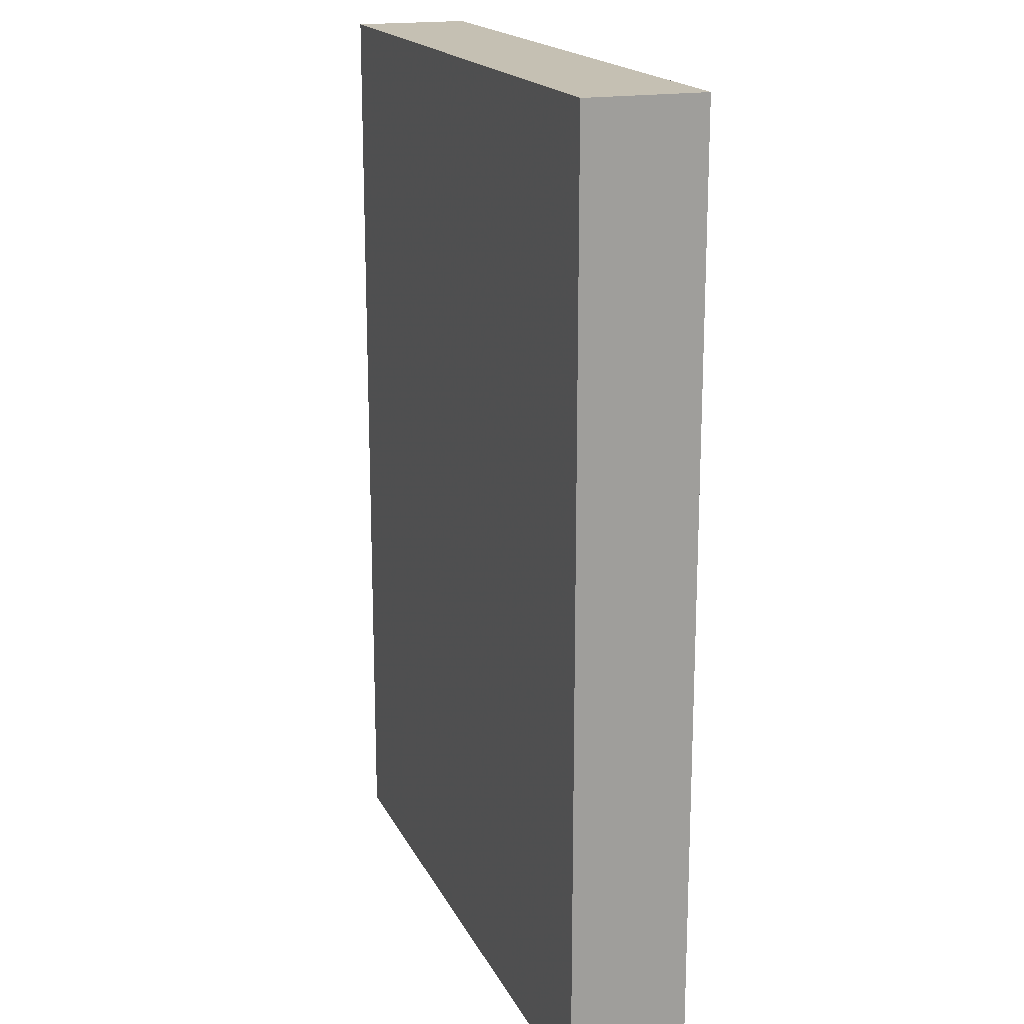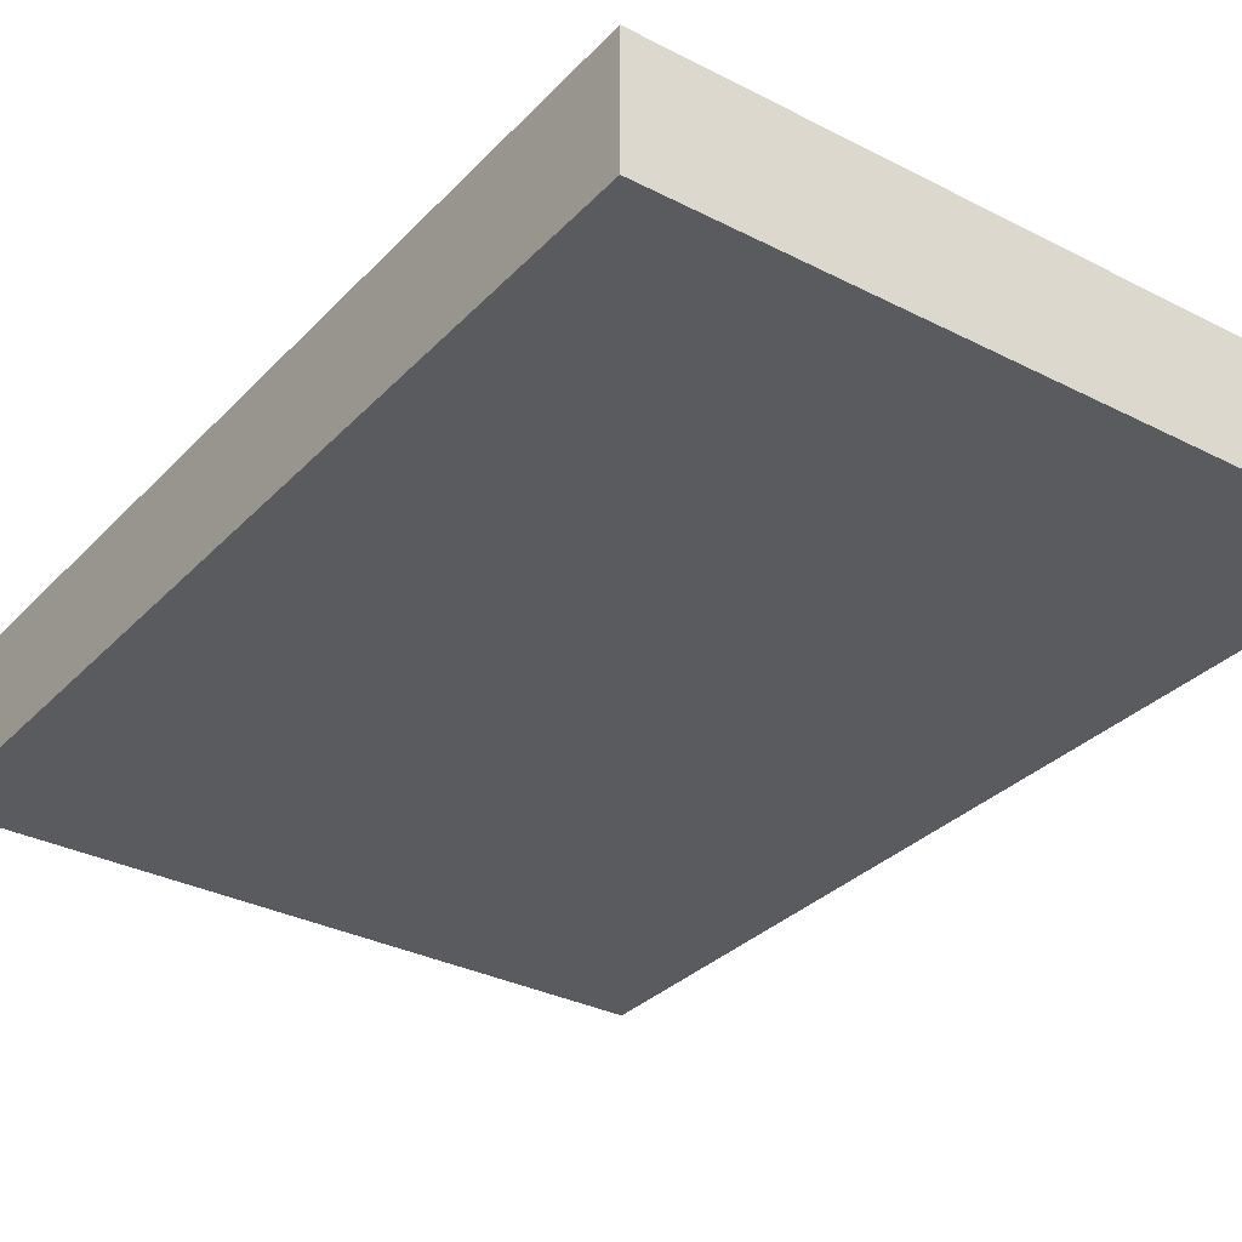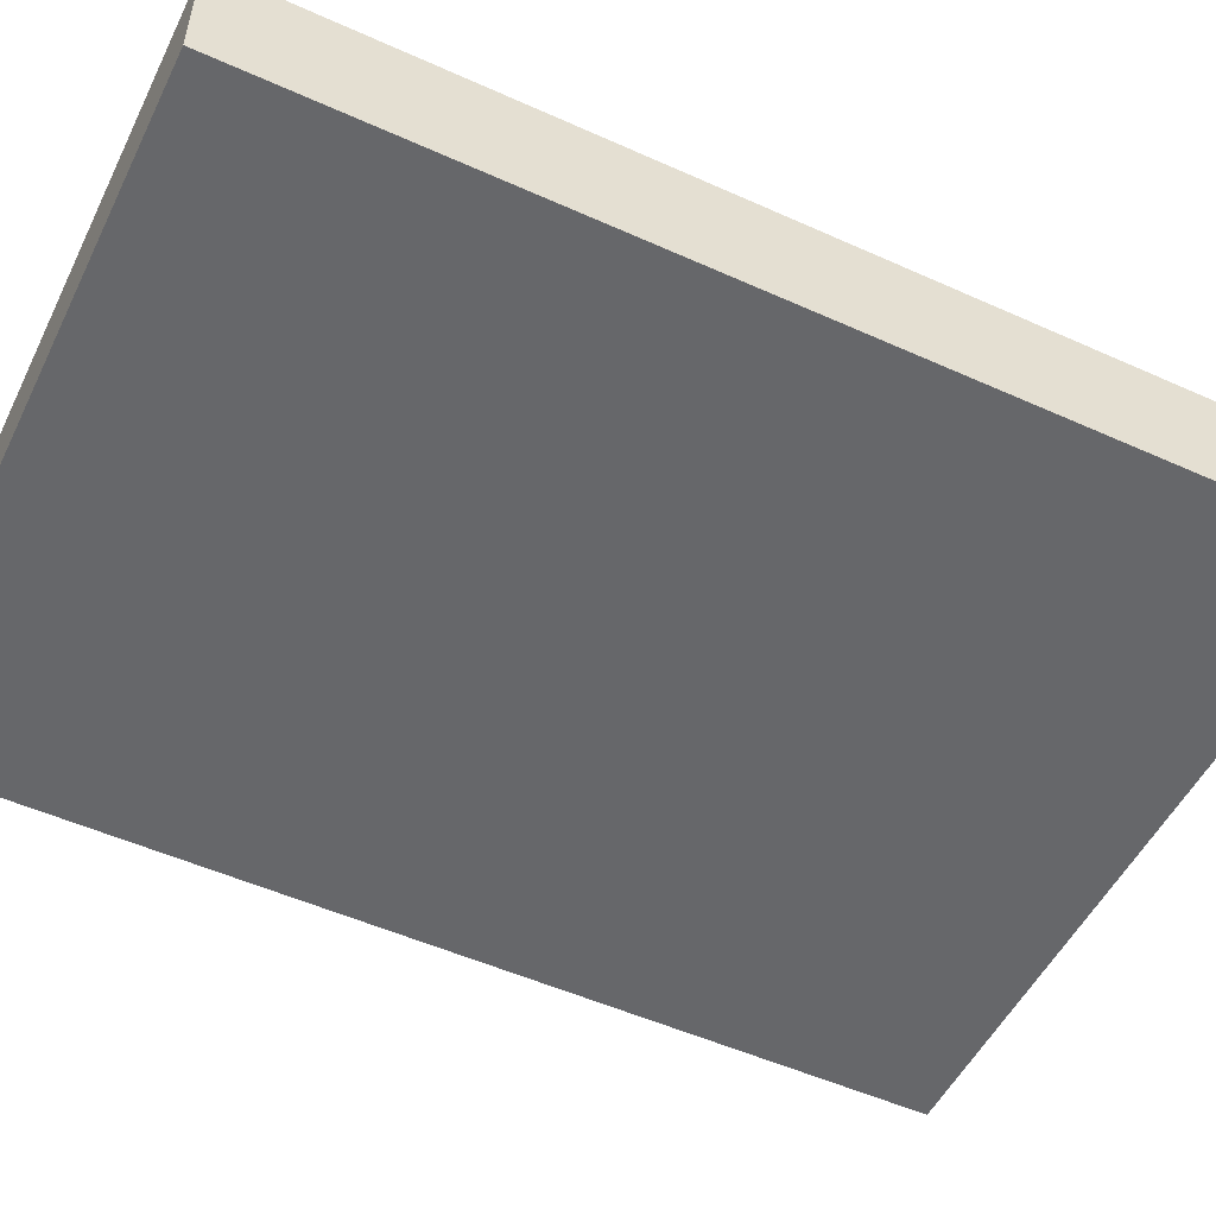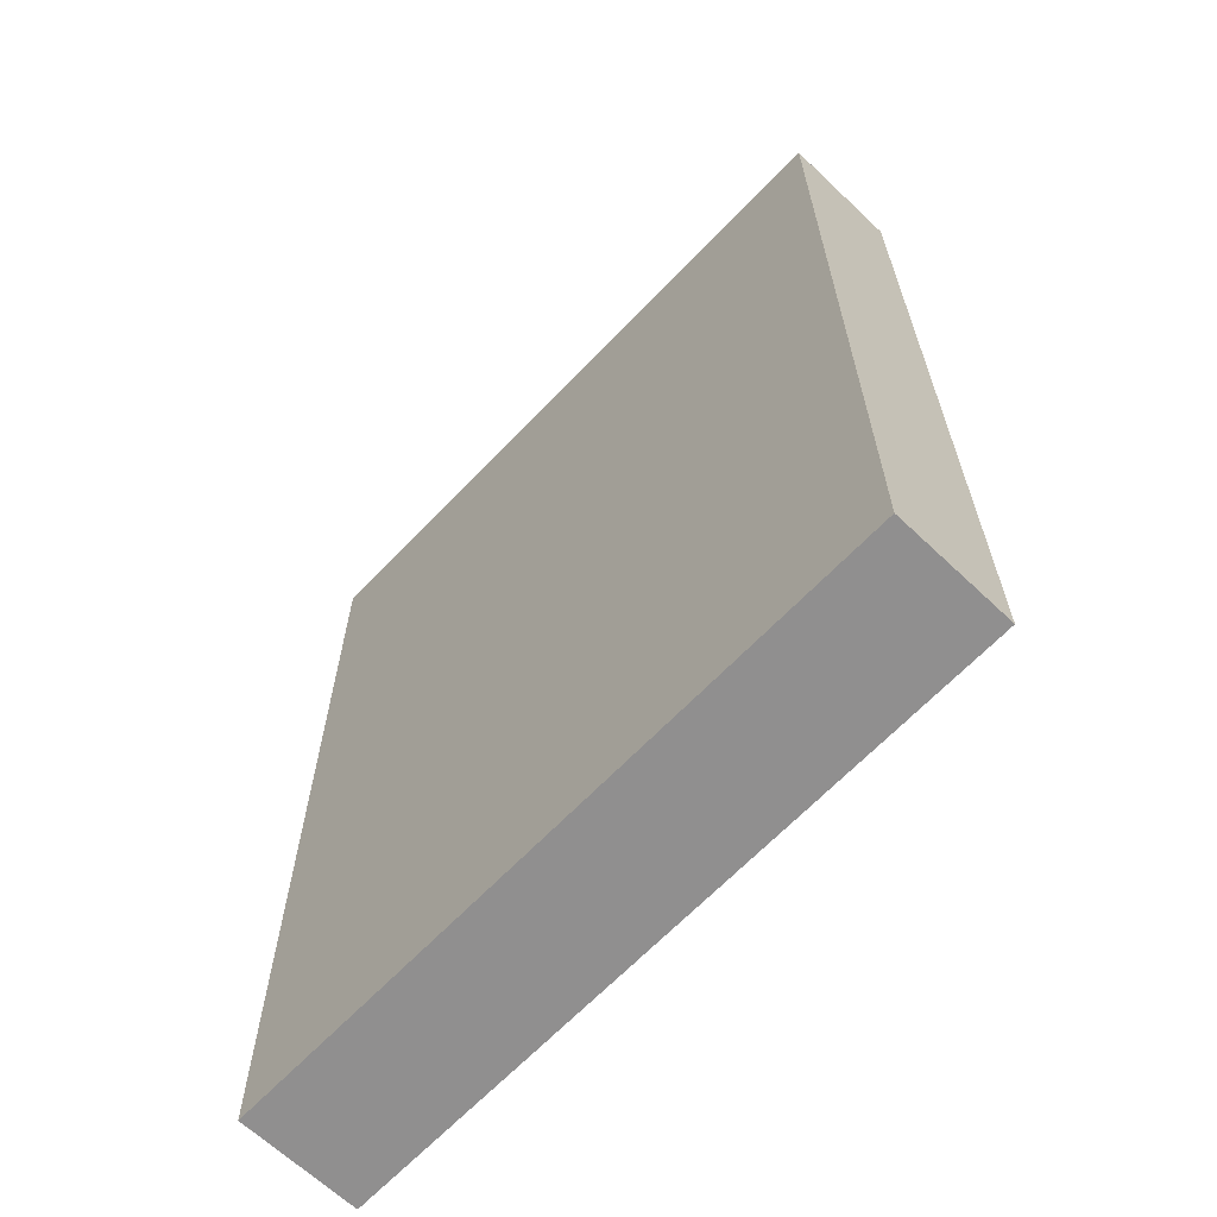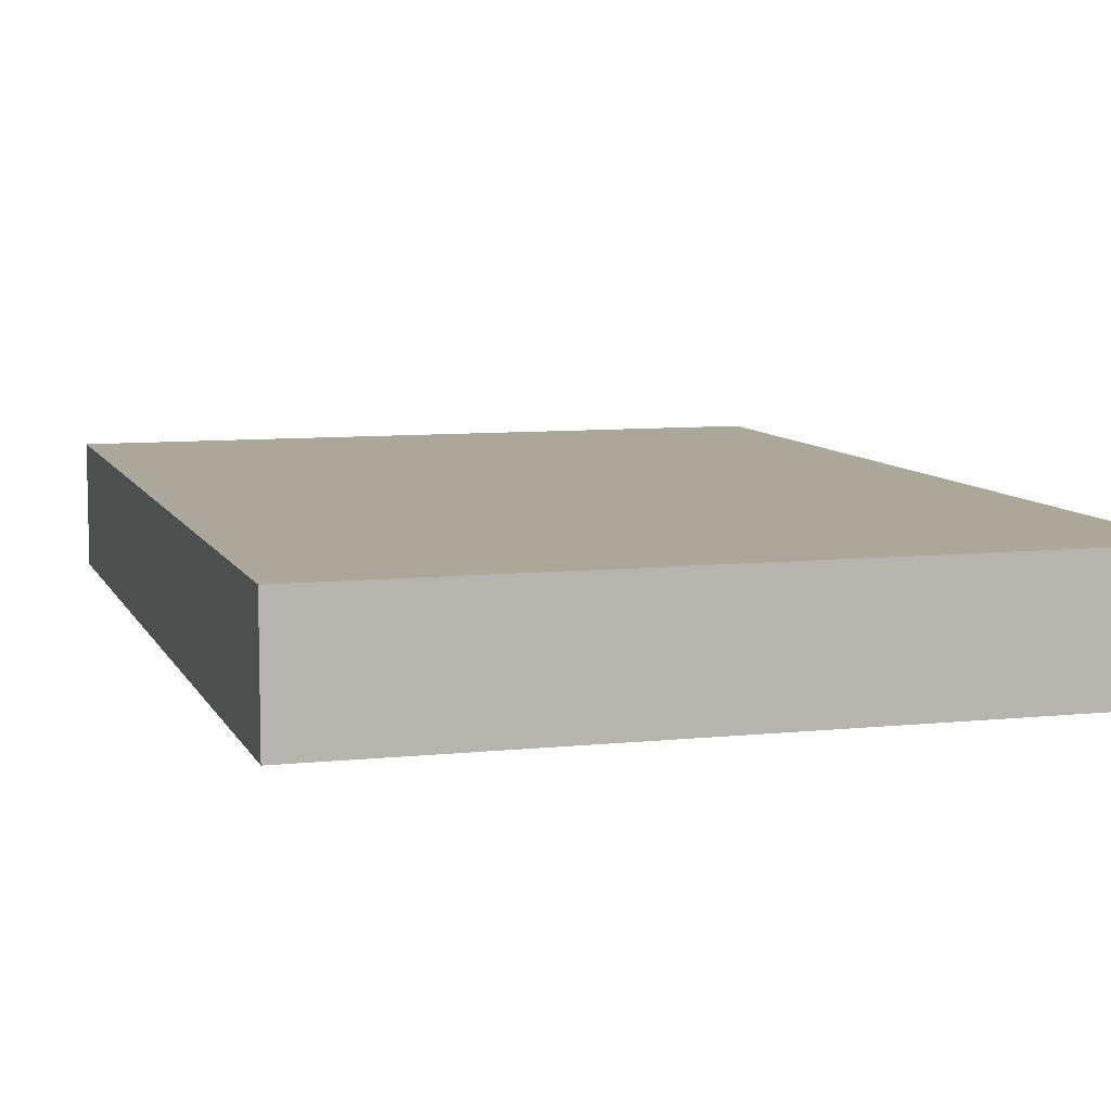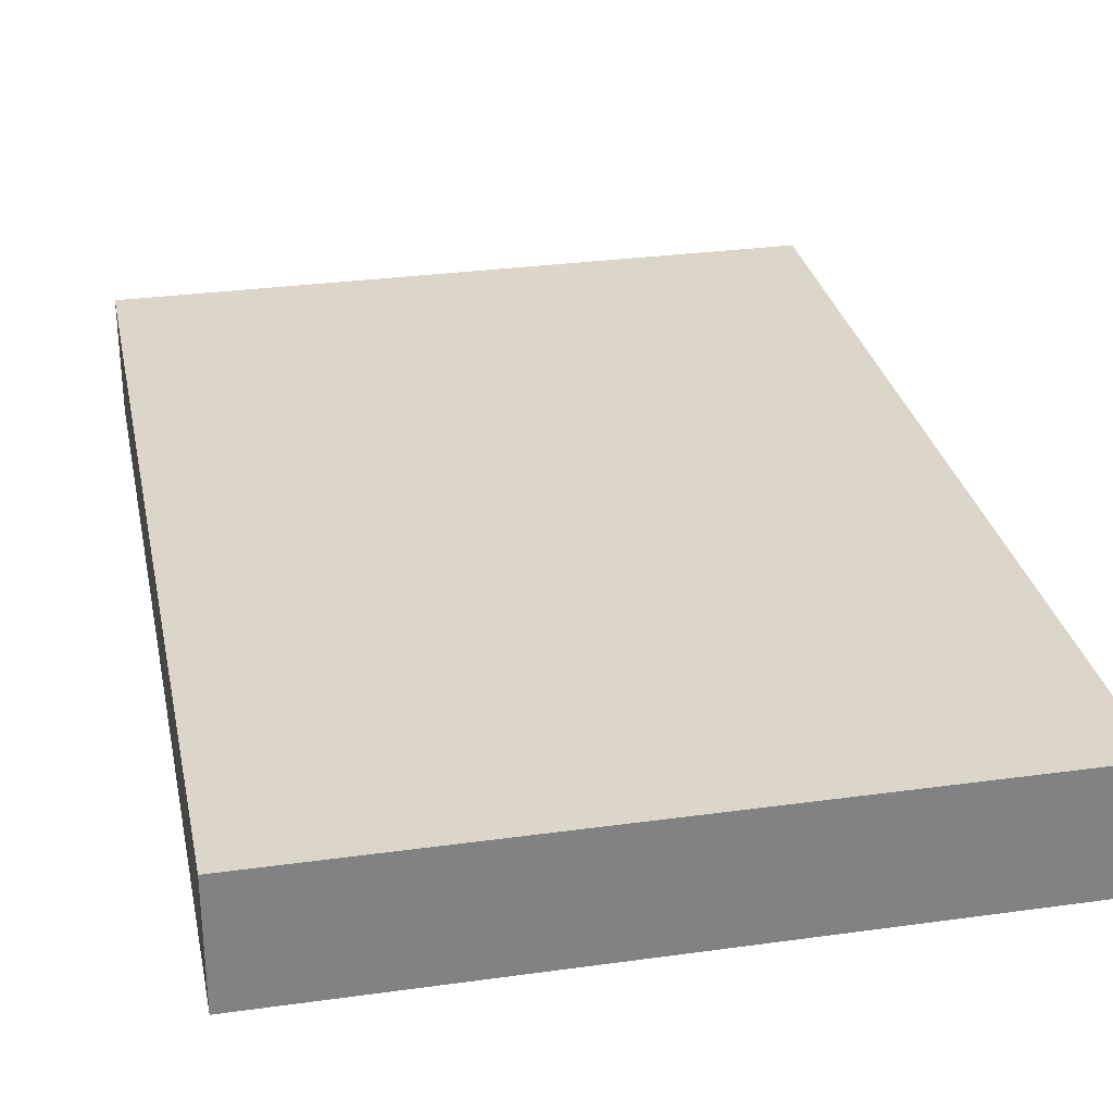
<metadata>
{"format":"obj","ext":"obj","renderer":"f3d","projection":"perspective","resolution":1024,"background":"white","views":[{"elev":18.1,"azim":-109.4,"up":"+Y"},{"elev":-32.3,"azim":-35.6,"up":"+Z"},{"elev":-52.1,"azim":64.1,"up":"+Z"},{"elev":-65.4,"azim":46.4,"up":"+Y"},{"elev":8.1,"azim":163.5,"up":"+Z"},{"elev":29.7,"azim":-11.5,"up":"+Z"}]}
</metadata>
<code>
o convex_0
v 0.09182 0.1279 0.01602
v -0.09167 -0.1279 -0.01609
v 0.09182 -0.1279 -0.01609
v -0.09167 -0.1279 0.01602
v -0.09167 0.1279 -0.01609
v 0.09182 -0.1279 0.01602
v 0.09182 0.1279 -0.01609
v -0.09167 0.1279 0.01602
f 5 4 8
f 2 3 4
f 3 2 5
f 2 4 5
f 3 1 6
f 4 3 6
f 1 4 6
f 1 3 7
f 5 1 7
f 3 5 7
f 4 1 8
f 1 5 8

</code>
